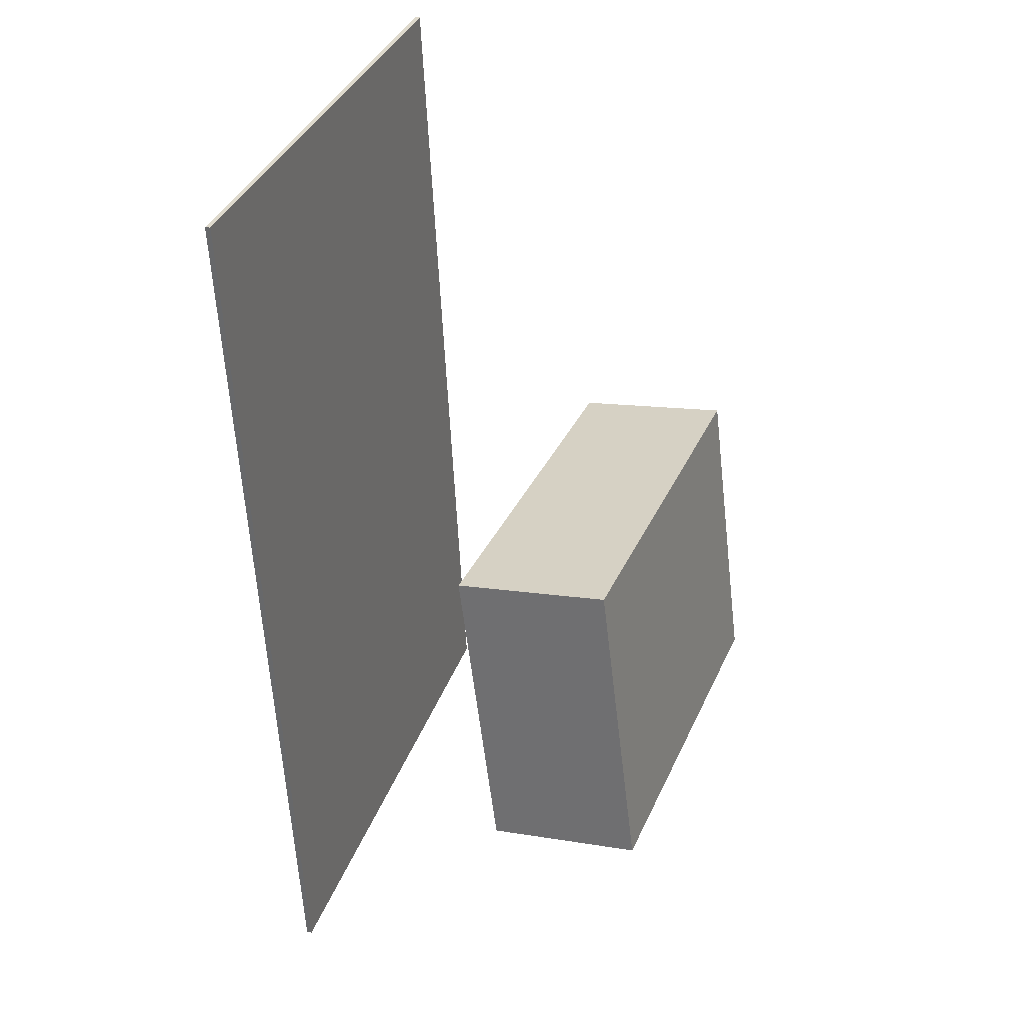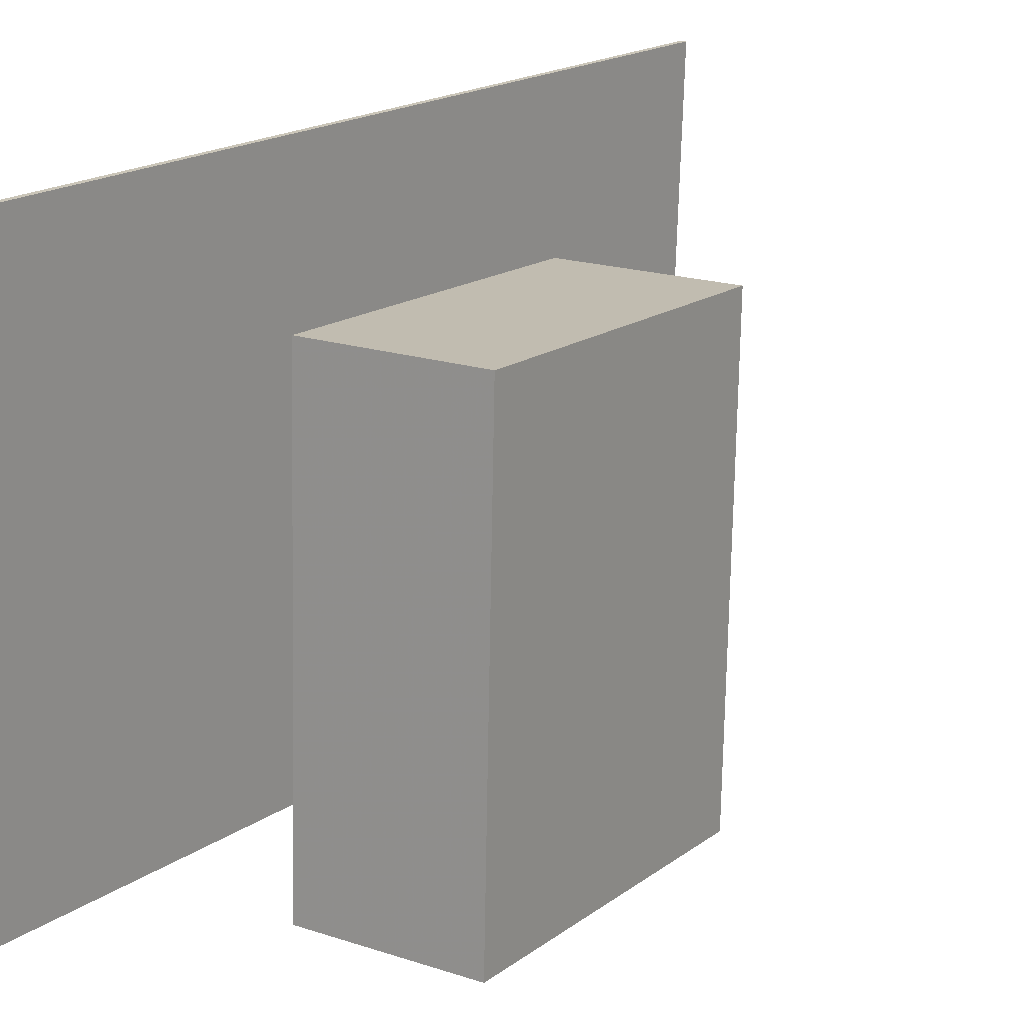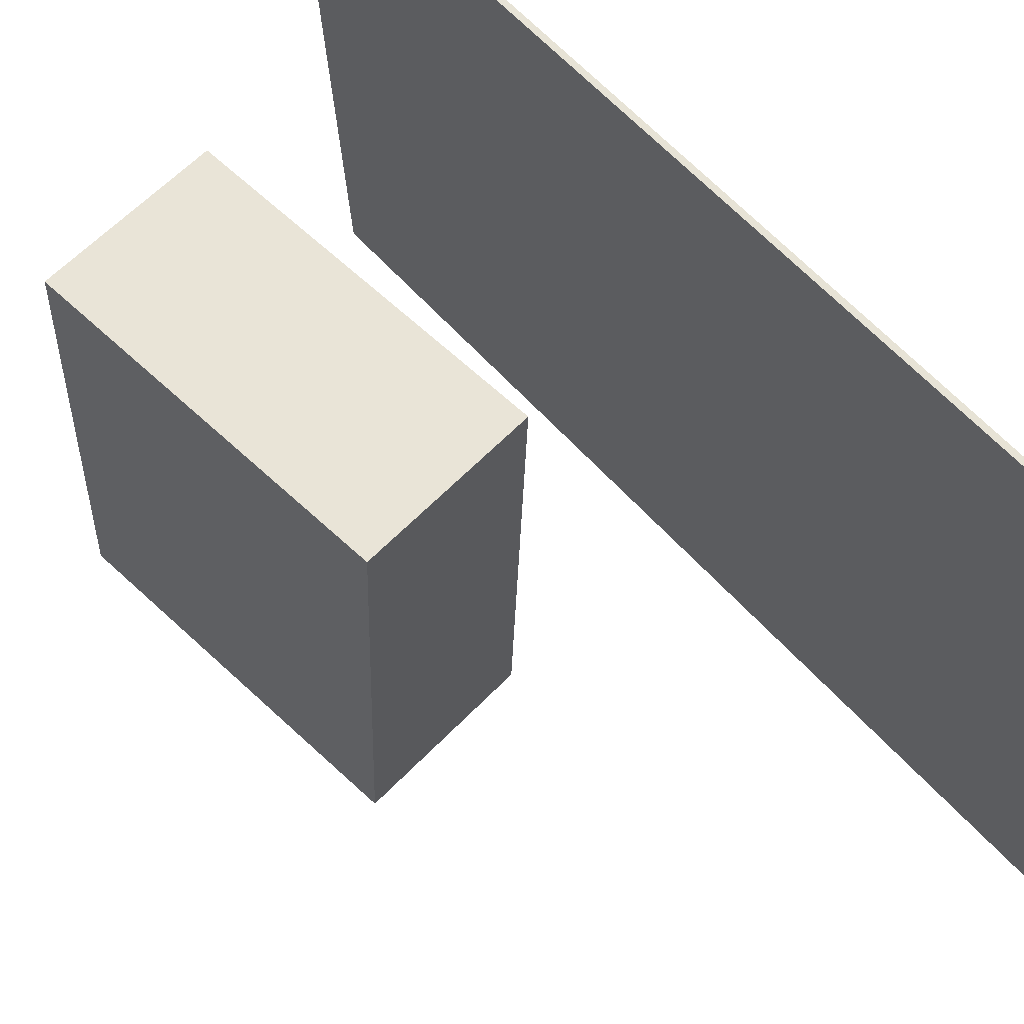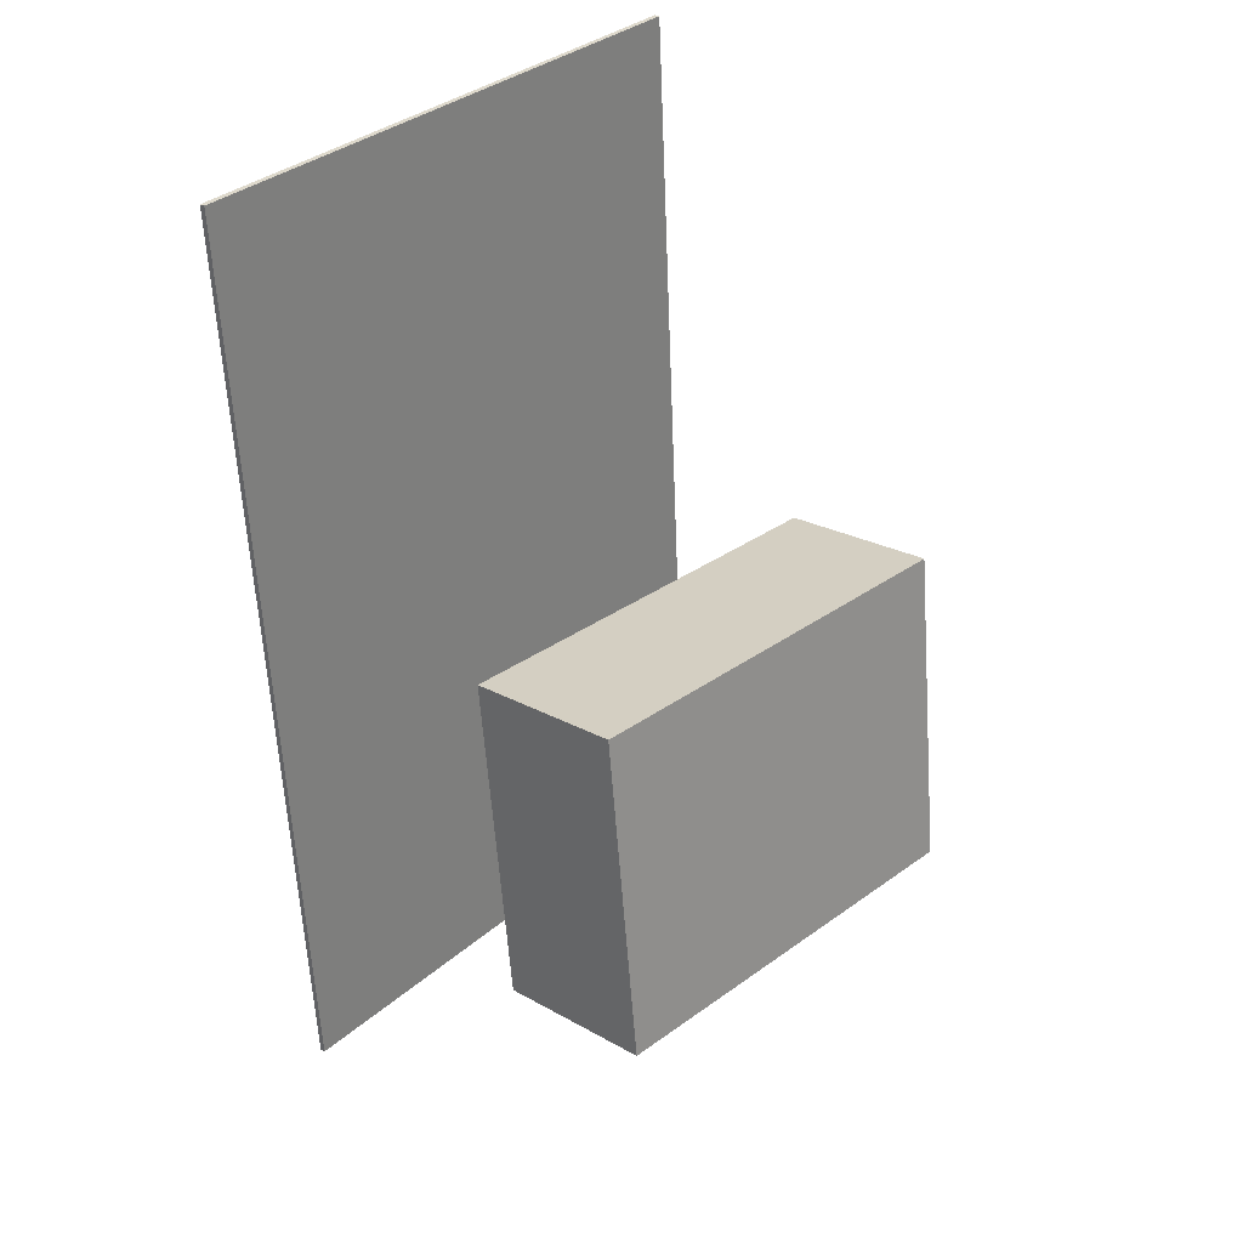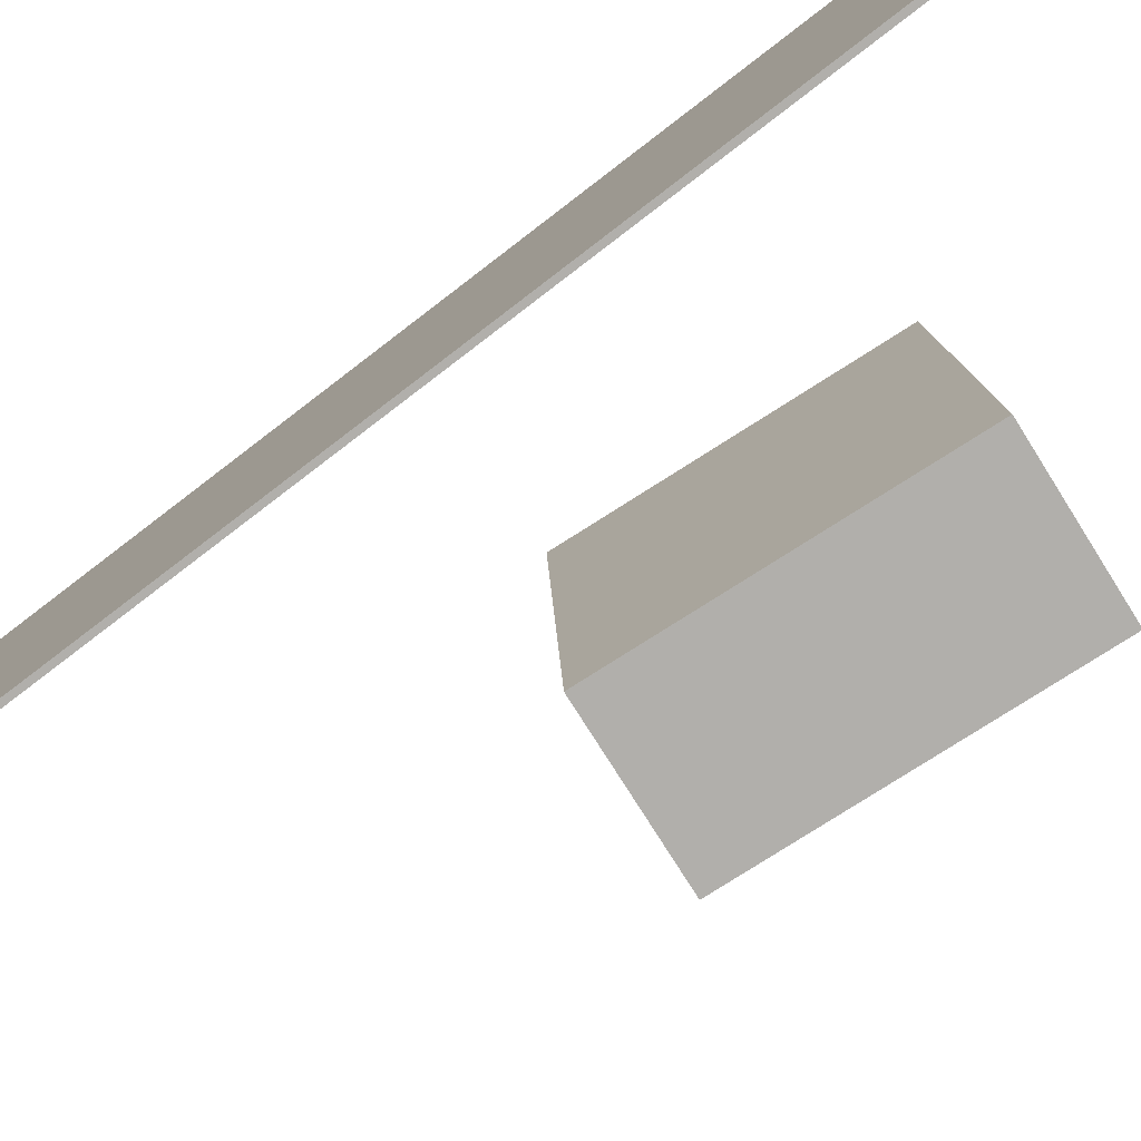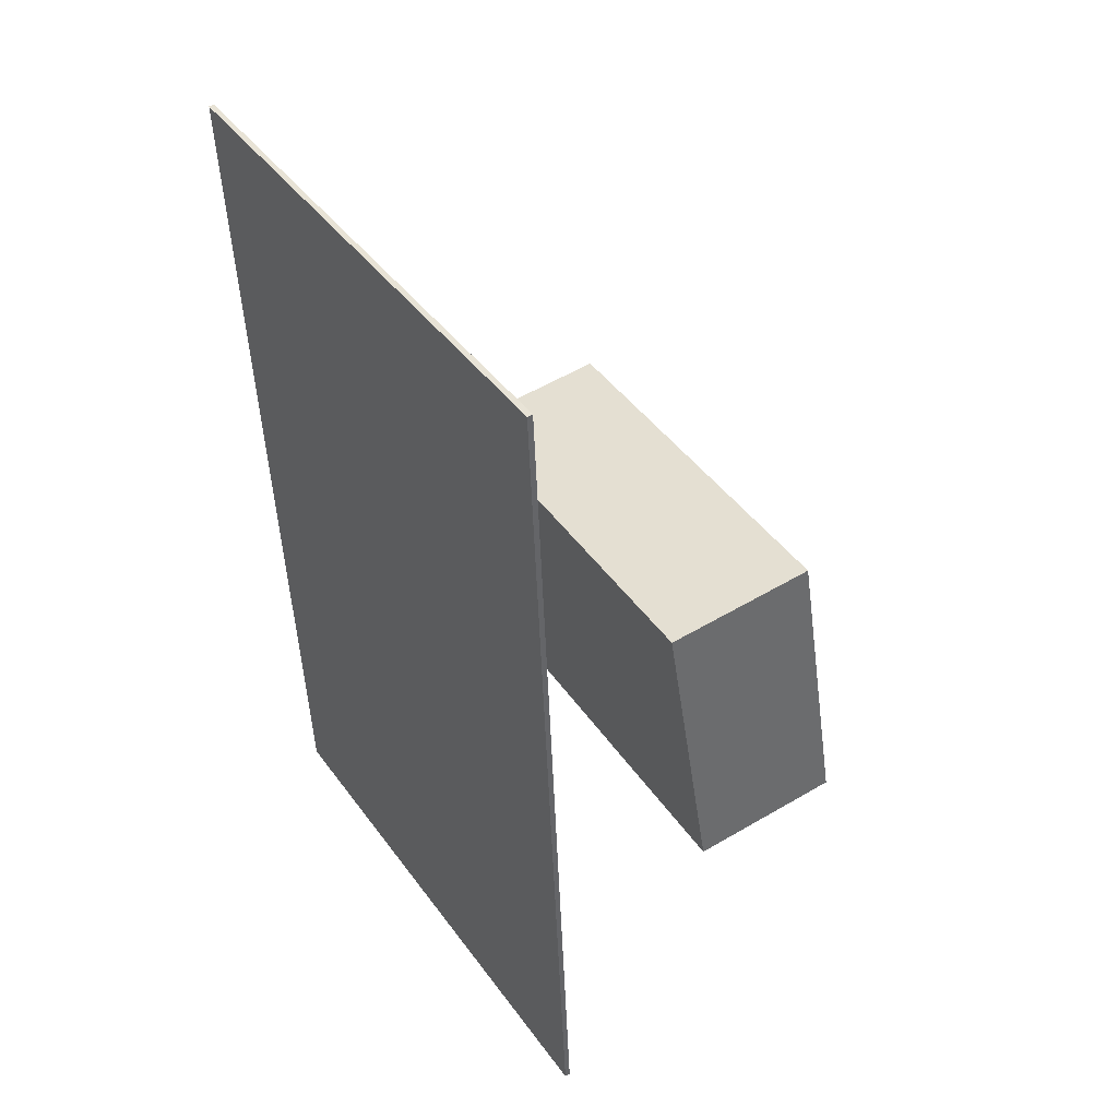
<metadata>
{"format":"obj","ext":"obj","renderer":"f3d","projection":"perspective","resolution":1024,"background":"white","views":[{"elev":34.1,"azim":20.3,"up":"+Y"},{"elev":18.3,"azim":41.2,"up":"+Z"},{"elev":60.2,"azim":141.4,"up":"+Z"},{"elev":34.0,"azim":43.7,"up":"+Y"},{"elev":-76.9,"azim":-49.8,"up":"+Z"},{"elev":41.4,"azim":-30.4,"up":"+Y"}]}
</metadata>
<code>
v -0.118 -0.3546 -0.2223
v -0.09851 -0.358 0.2358
v -0.1224 -0.3548 -0.2221
v -0.1029 -0.3582 0.236
v -0.1522 0.3866 -0.2153
v -0.1326 0.3832 0.2428
v -0.1566 0.3864 -0.2151
v -0.1371 0.383 0.243
f 1.0 7.0 5.0
f 1.0 3.0 7.0
f 1.0 4.0 3.0
f 1.0 2.0 4.0
f 3.0 8.0 7.0
f 3.0 4.0 8.0
f 5.0 7.0 8.0
f 5.0 8.0 6.0
f 1.0 5.0 6.0
f 1.0 6.0 2.0
f 2.0 6.0 8.0
f 2.0 8.0 4.0
v 0.07278 -0.2327 -0.1665
v 0.07031 -0.22 0.1794
v 0.03576 0.02938 -0.1763
v 0.0333 0.04207 0.1695
v 0.2026 -0.2144 -0.1662
v 0.2001 -0.2017 0.1797
v 0.1655 0.04772 -0.1761
v 0.1631 0.06041 0.1698
f 9.0 15.0 13.0
f 9.0 11.0 15.0
f 9.0 12.0 11.0
f 9.0 10.0 12.0
f 11.0 16.0 15.0
f 11.0 12.0 16.0
f 13.0 15.0 16.0
f 13.0 16.0 14.0
f 9.0 13.0 14.0
f 9.0 14.0 10.0
f 10.0 14.0 16.0
f 10.0 16.0 12.0

</code>
